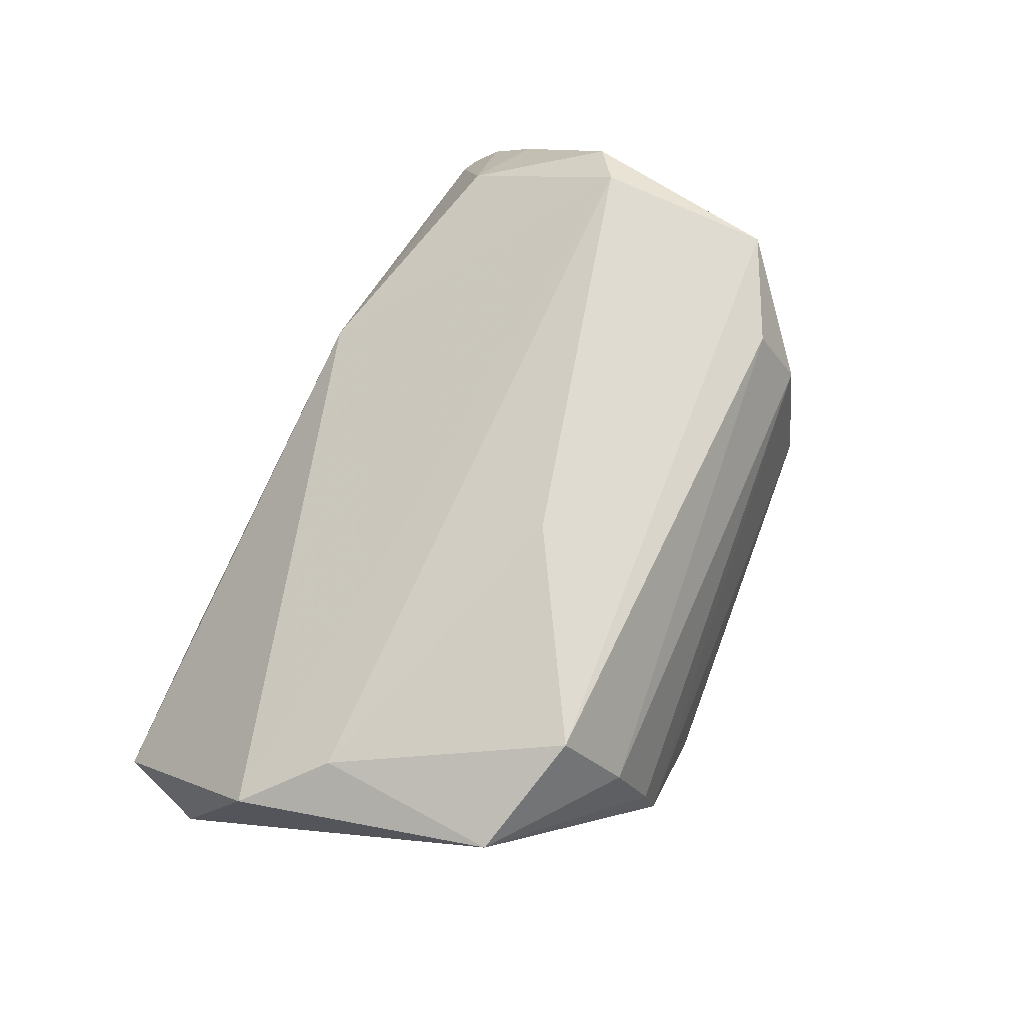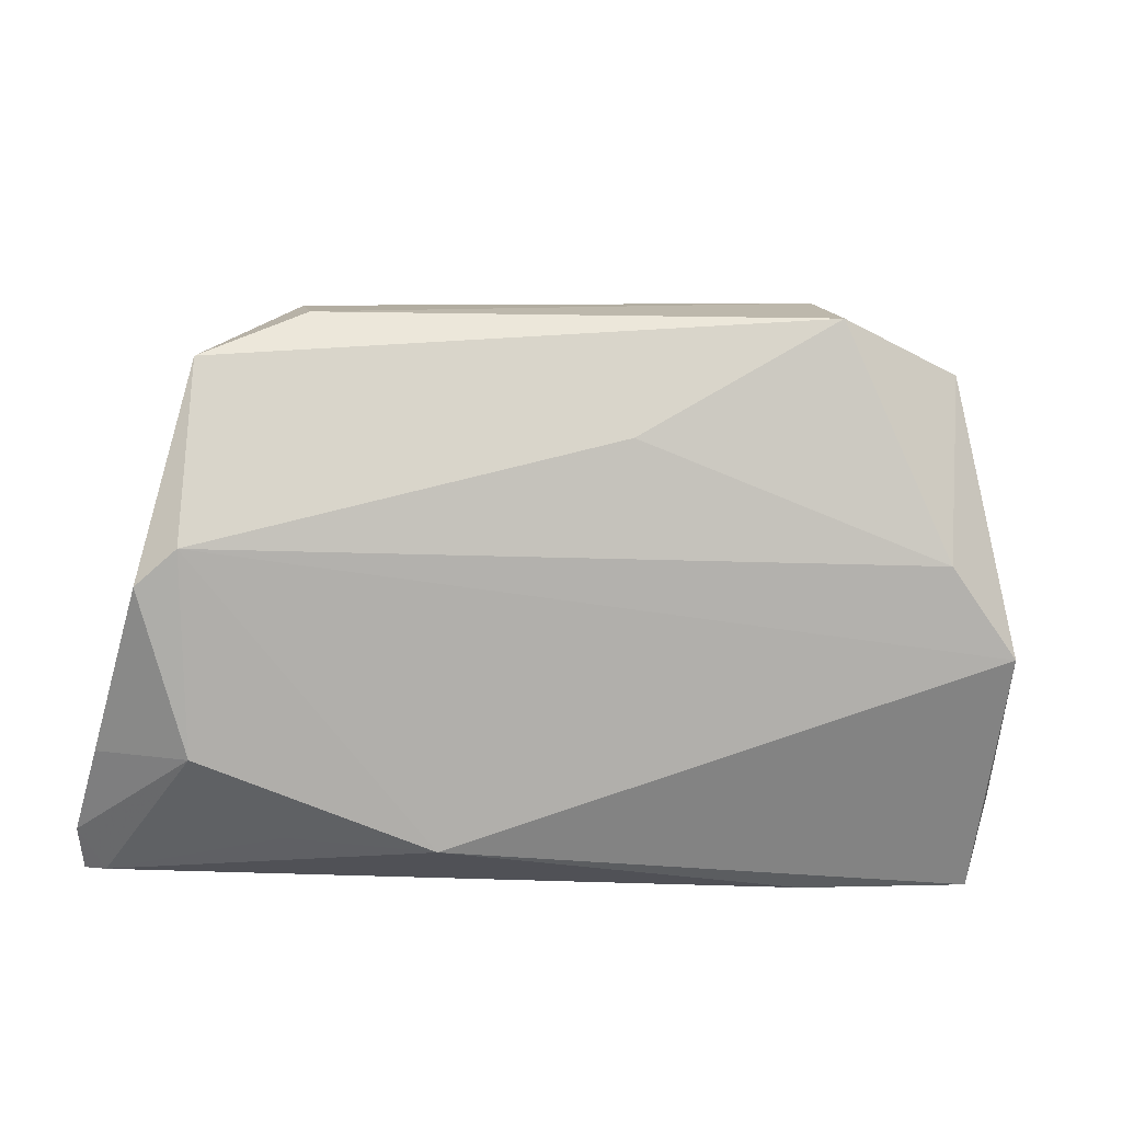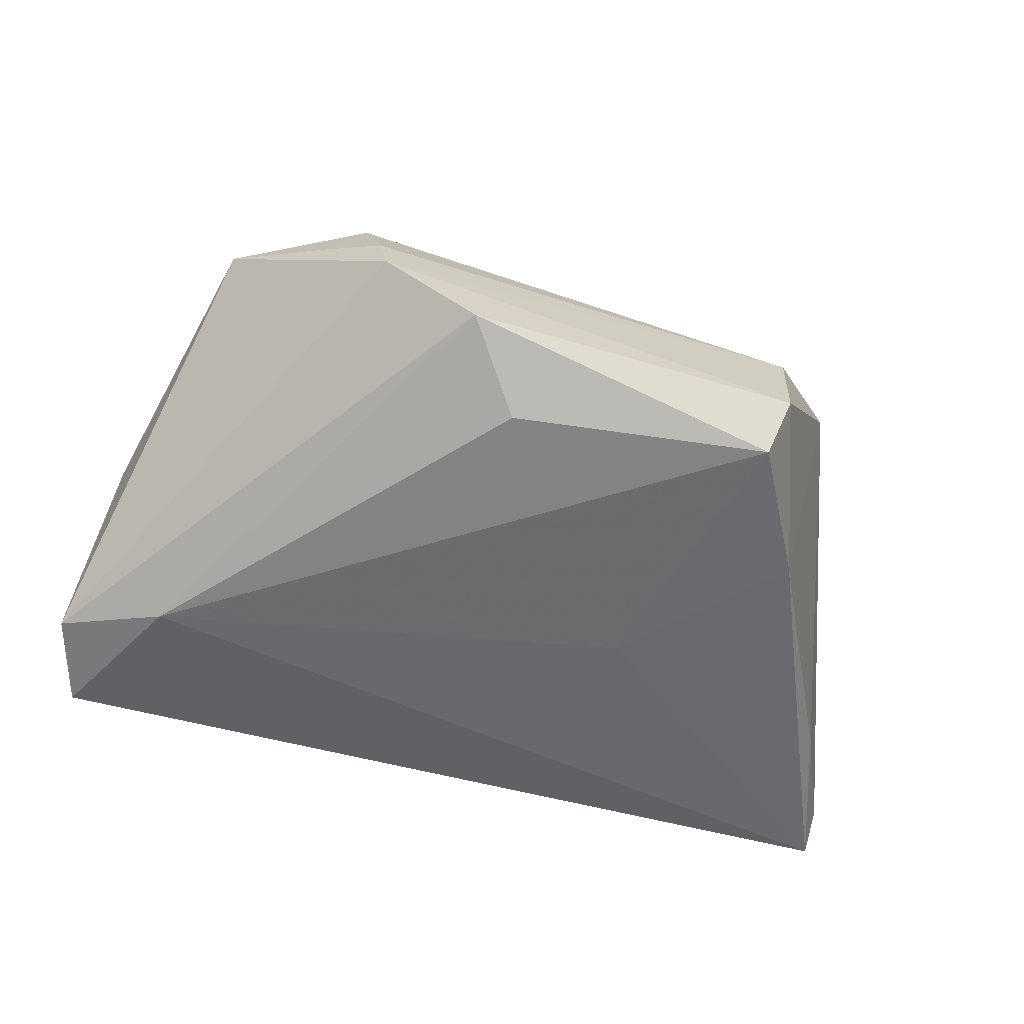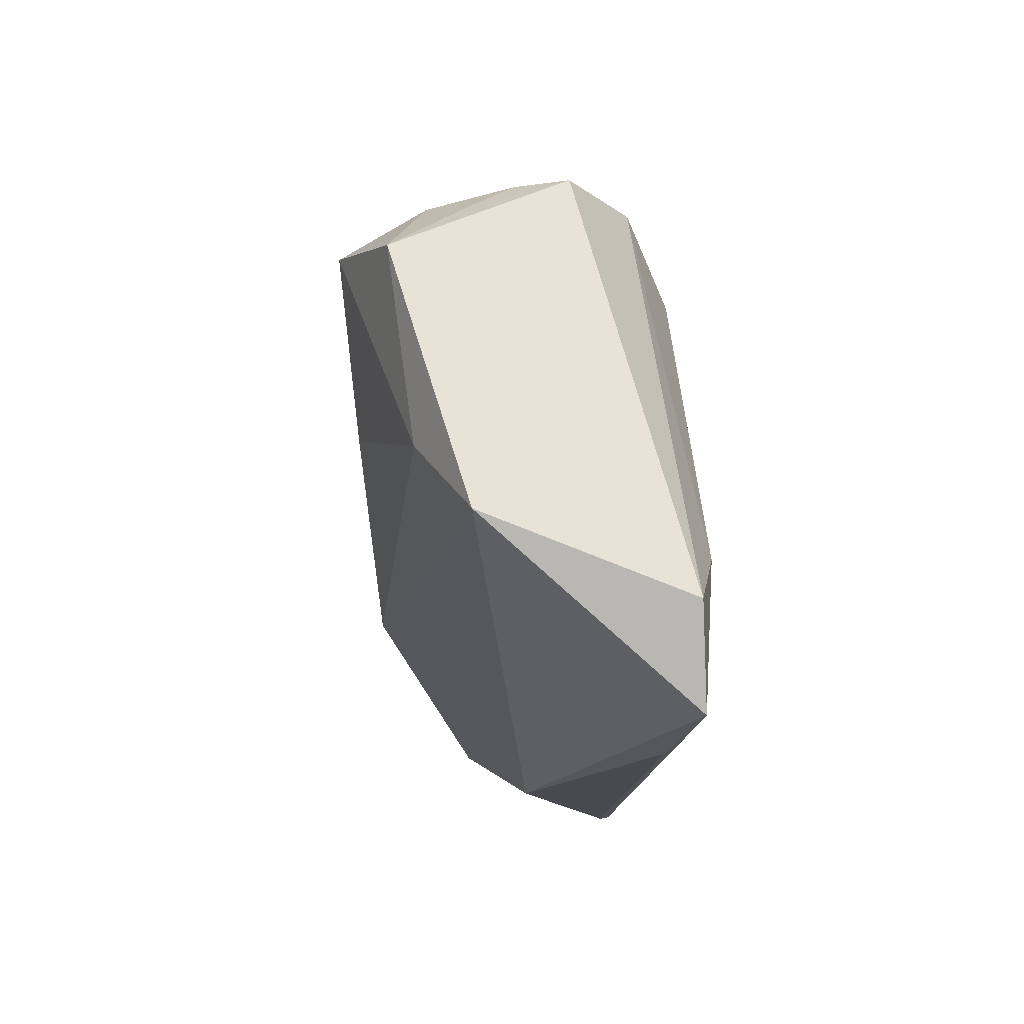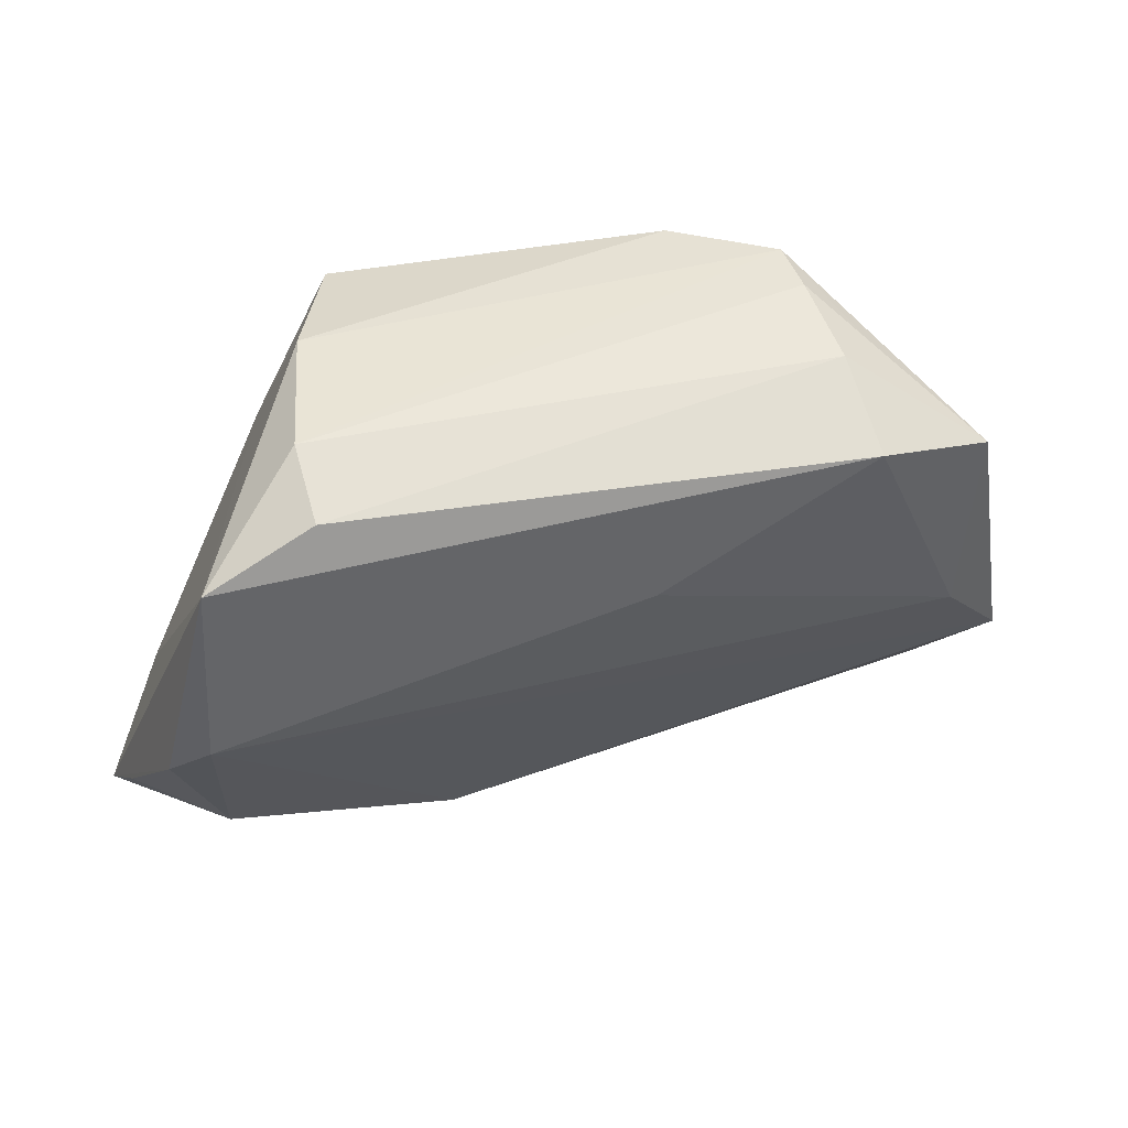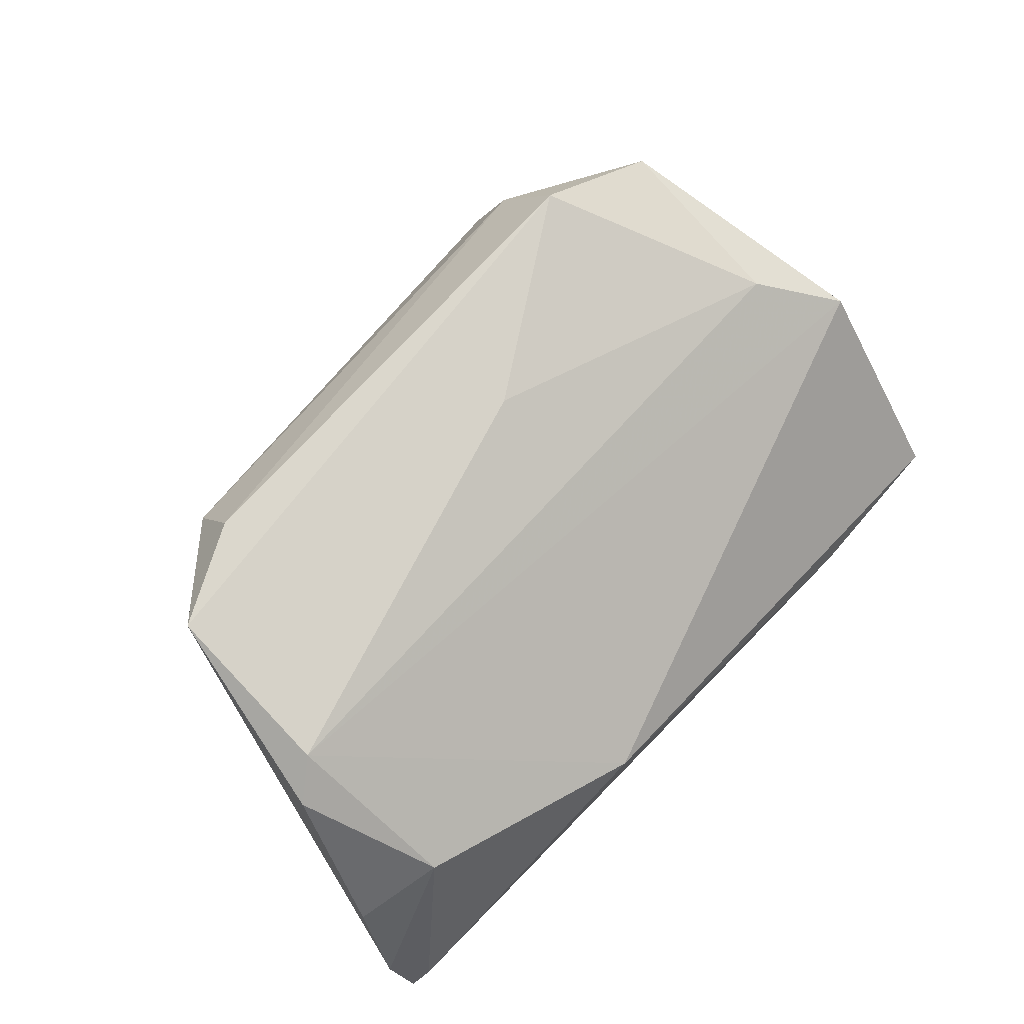
<metadata>
{"format":"obj","ext":"obj","renderer":"f3d","projection":"perspective","resolution":1024,"background":"white","views":[{"elev":69.8,"azim":117.2,"up":"+Z"},{"elev":-20.5,"azim":-5.6,"up":"+Y"},{"elev":-57.2,"azim":163.5,"up":"+Z"},{"elev":-13.5,"azim":89.1,"up":"+Y"},{"elev":33.3,"azim":-11.9,"up":"+Y"},{"elev":75.6,"azim":-45.5,"up":"+Z"}]}
</metadata>
<code>
v 0.04618 -0.01641 -0.01948
v 0.03297 -0.03695 -0.01484
v 0.03301 0.02449 0.0246
v 0.04734 -0.003402 0.01456
v 0.02875 0.03713 -0.004343
v -0.05795 -0.03284 -0.008839
v -0.05066 -0.01693 -0.01243
v -0.04369 -0.02858 0.008559
v 0.0565 -0.01293 0.007817
v -0.0141 -0.03695 0.0003914
v -0.05033 -0.01117 0.01923
v -0.0325 0.02814 0.01447
v -0.04465 0.01588 0.02454
v -0.05718 -0.03648 -0.01377
v 0.05911 -0.02338 -0.01701
v 0.05547 -0.03549 -0.0175
v 0.01645 0.03704 -0.01265
v 0.008477 0.02691 -0.01837
v 0.04837 0.02067 0.0179
v 0.03603 0.03059 0.008315
v -0.03147 0.02288 0.02336
v 0.03126 0.03191 0.01391
v 0.007265 0.008164 0.02329
v -0.02476 0.03204 -0.01948
v -0.03005 0.03166 -0.003279
v -0.03454 0.01441 -0.018
v -0.03258 -0.03514 -0.001468
v -0.0454 -0.007436 0.02228
v 0.02954 0.0358 0.002764
v -0.05442 -0.03695 -0.01237
v -0.01609 -0.005058 -0.01768
v -0.05531 -0.02573 0.001384
f 25 24 26
f 26 13 25
f 17 24 25
f 8 10 28
f 28 10 9
f 25 13 12
f 6 13 7
f 13 26 7
f 7 14 6
f 7 26 14
f 1 17 15
f 19 9 15
f 11 8 28
f 11 13 6
f 28 13 11
f 30 2 10
f 14 2 30
f 6 14 30
f 30 8 6
f 28 9 4
f 4 19 3
f 9 19 4
f 21 13 3
f 21 12 13
f 14 26 31
f 31 1 14
f 31 26 24
f 24 1 31
f 16 1 15
f 16 2 14
f 14 1 16
f 15 9 16
f 16 9 10
f 10 2 16
f 24 17 18
f 18 1 24
f 17 1 18
f 6 8 32
f 32 11 6
f 8 11 32
f 10 8 27
f 27 30 10
f 8 30 27
f 28 4 23
f 23 4 3
f 23 13 28
f 3 13 23
f 3 19 22
f 22 29 12
f 22 21 3
f 12 21 22
f 5 19 15
f 15 17 5
f 5 17 25
f 25 12 5
f 12 29 5
f 20 22 19
f 29 22 20
f 19 5 20
f 20 5 29

</code>
